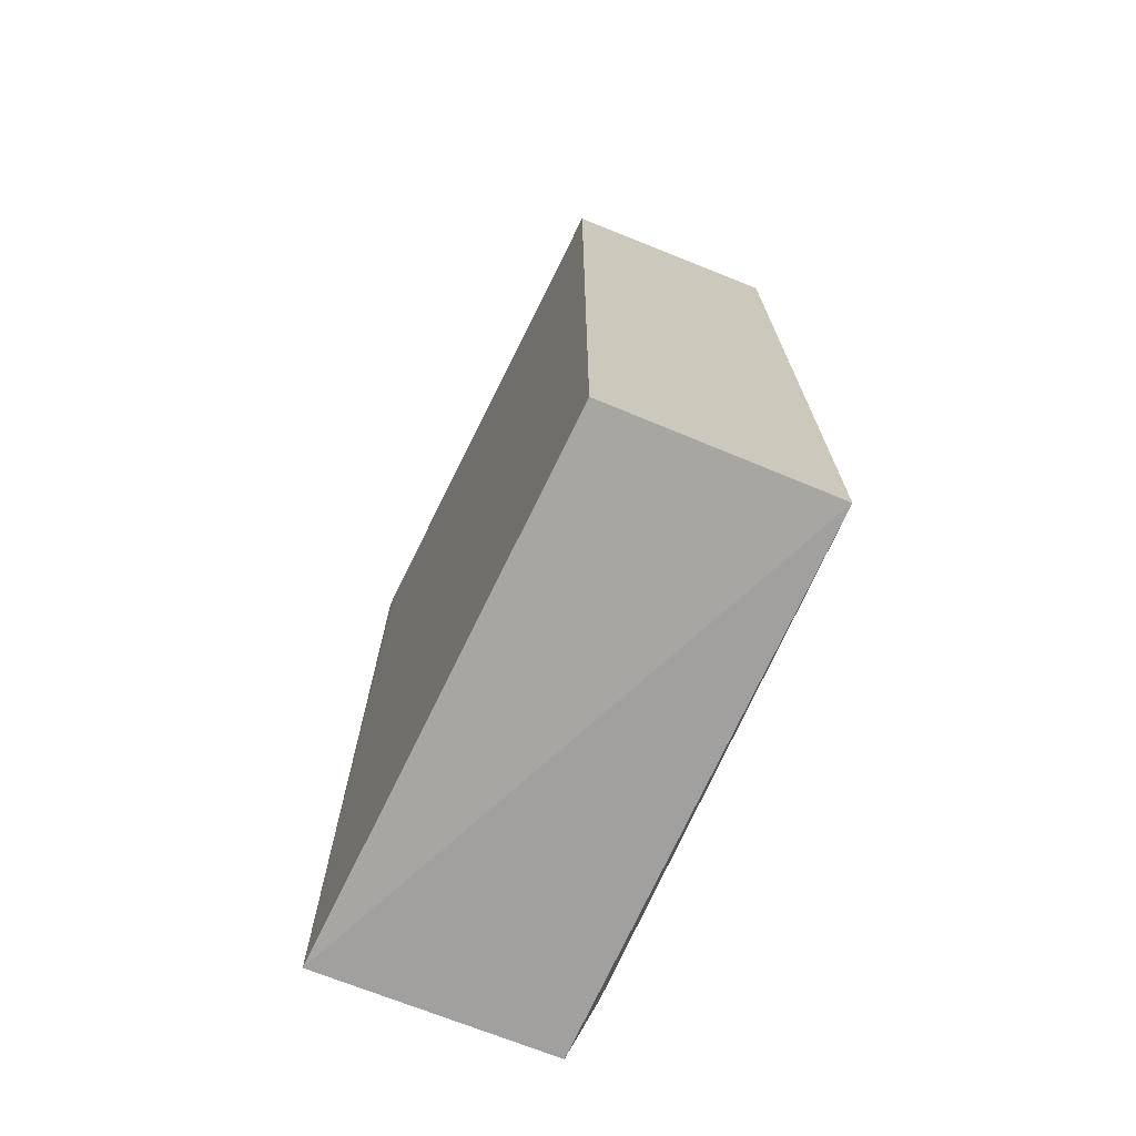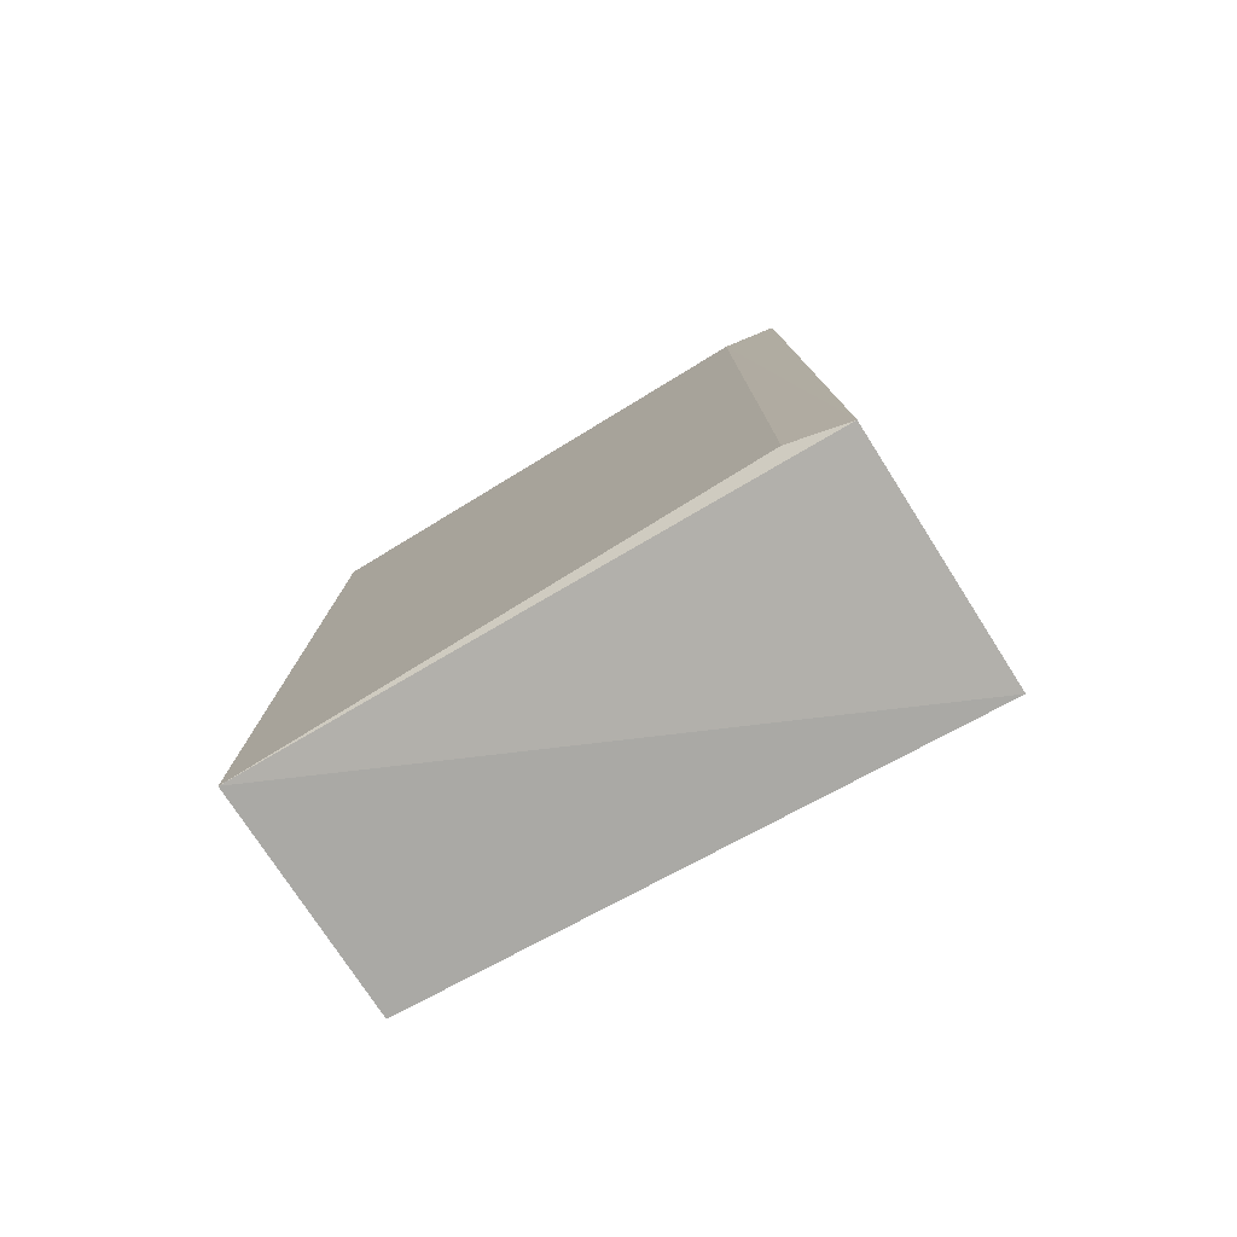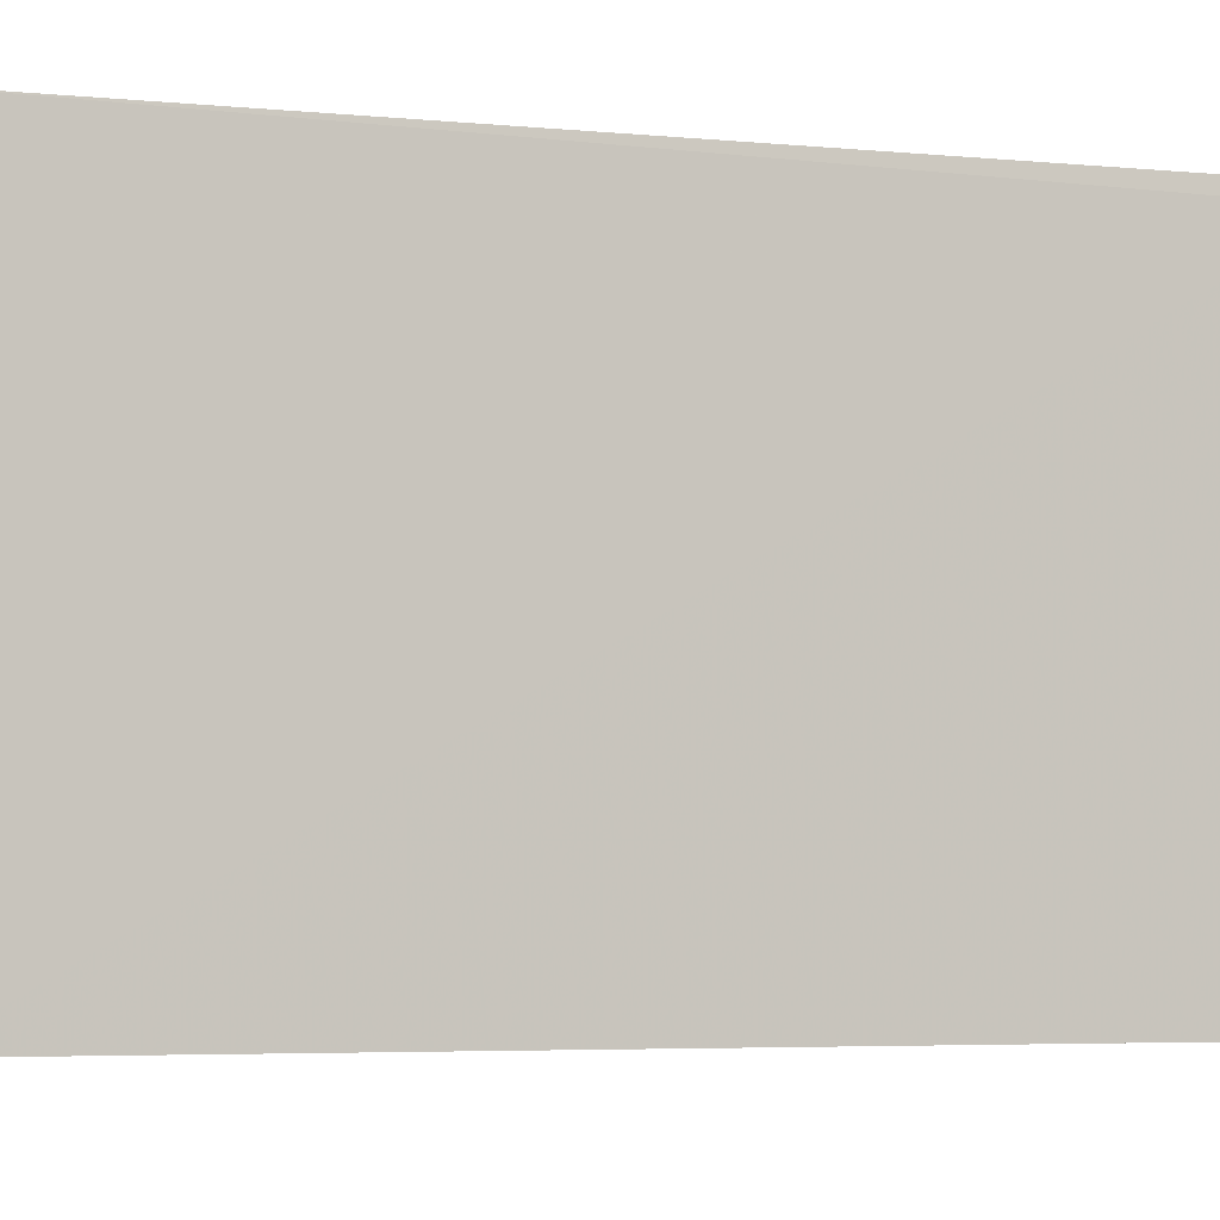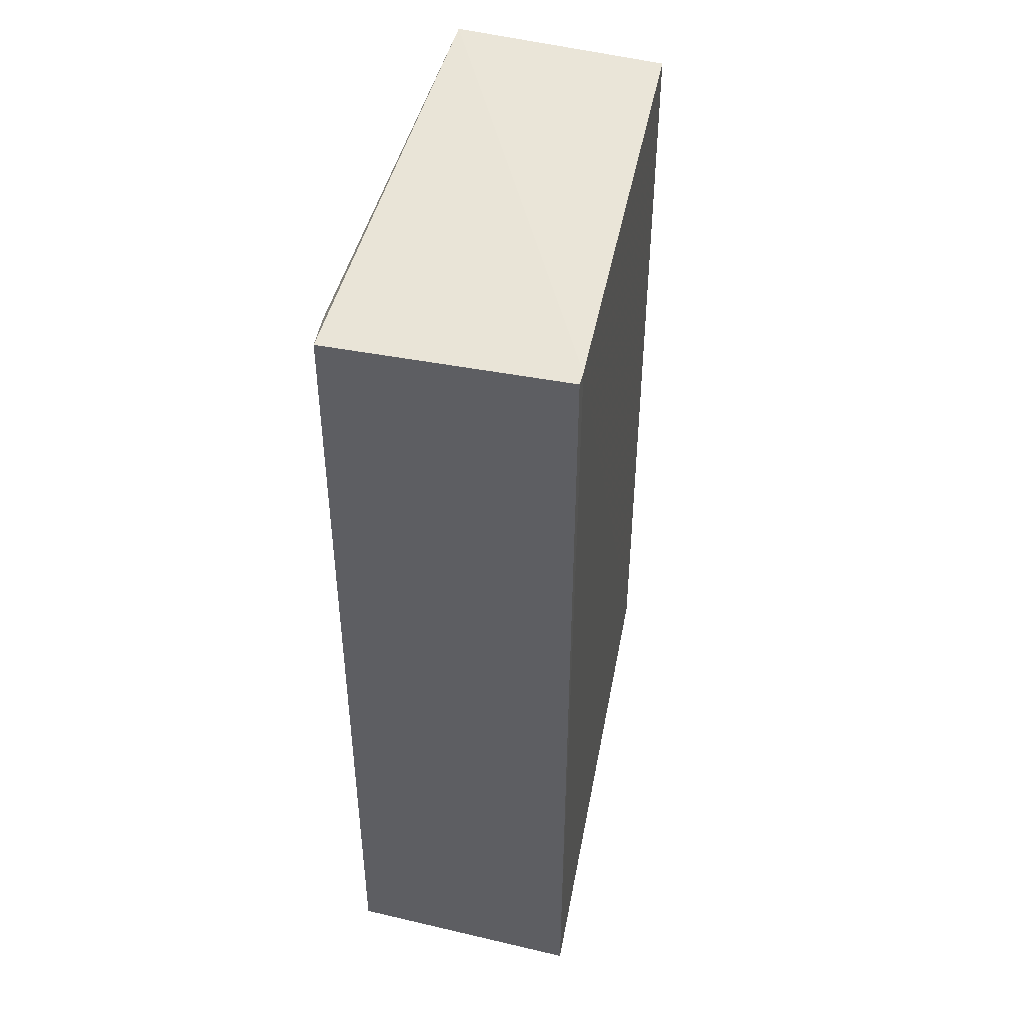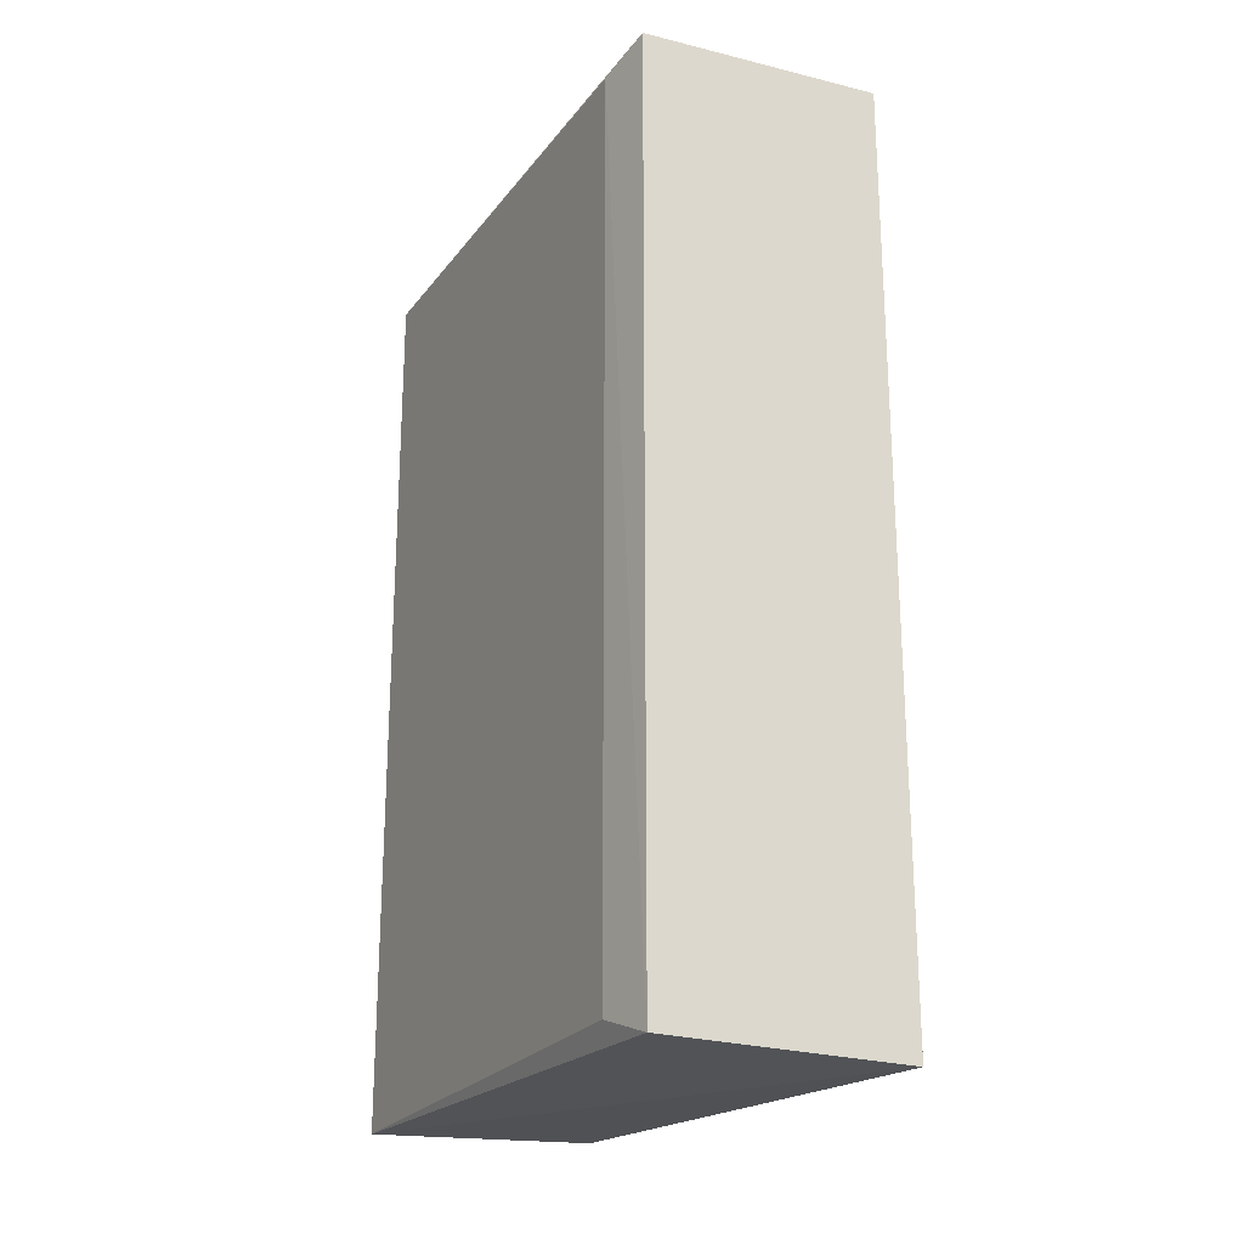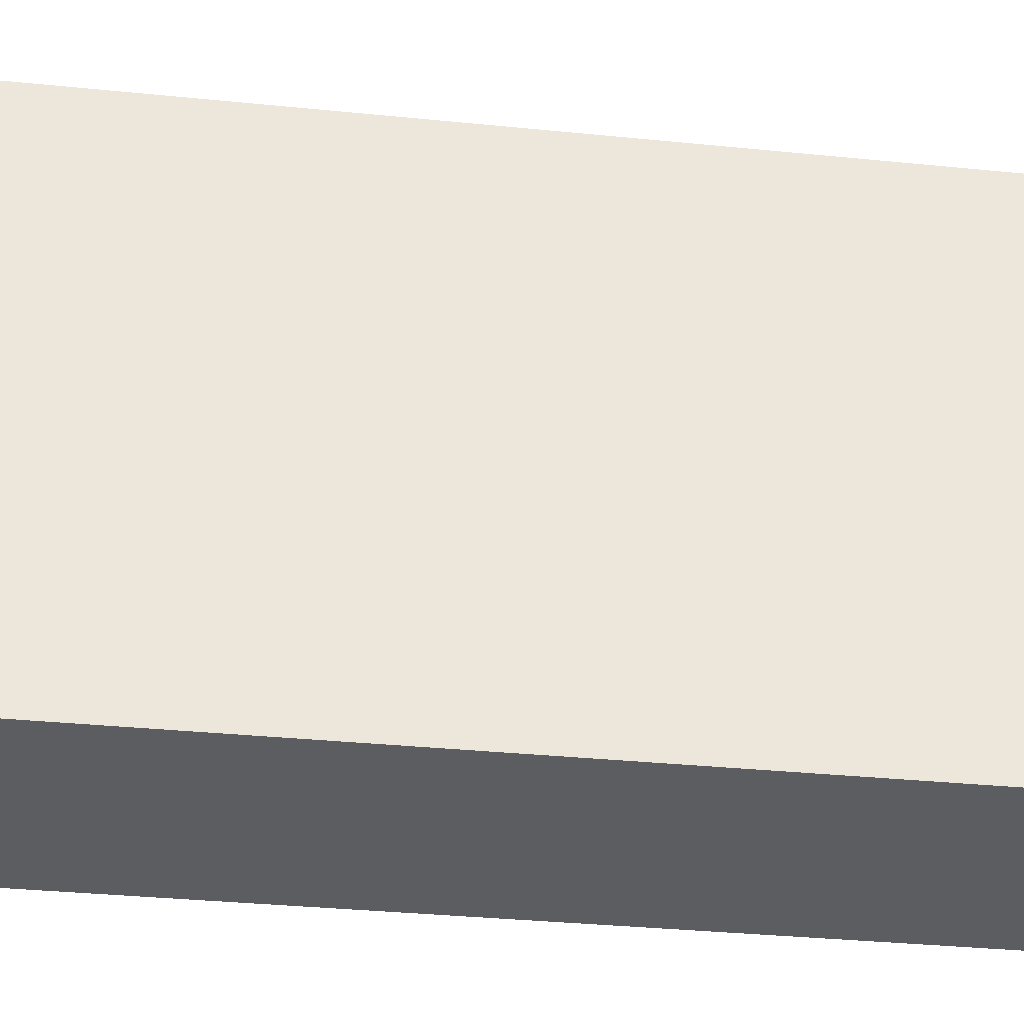
<metadata>
{"format":"obj","ext":"obj","renderer":"f3d","projection":"perspective","resolution":1024,"background":"white","views":[{"elev":-71.3,"azim":156.8,"up":"+Y"},{"elev":-78.3,"azim":-58.3,"up":"+Y"},{"elev":-5.1,"azim":73.5,"up":"+Z"},{"elev":45.3,"azim":13.7,"up":"+Y"},{"elev":-22.5,"azim":-26.2,"up":"+Y"},{"elev":-36.1,"azim":82.6,"up":"+Z"}]}
</metadata>
<code>
v -0.1964 0.2638 0.6399
v -0.1964 0.2638 0.6406
v -0.1964 0.2199 0.6406
v -0.2086 0.2631 0.6141
v -0.2086 0.2206 0.6141
v -0.1978 0.221 0.6143
v -0.1978 0.2628 0.6143
v -0.208 0.2202 0.6405
v -0.2079 0.2634 0.6404
v -0.2084 0.2211 0.6378
v -0.2084 0.2626 0.6378
f 8 9 11
f 1 2 3
f 1 3 6
f 2 1 9
f 1 4 9
f 1 6 7
f 4 1 7
f 6 4 7
f 6 3 5
f 4 6 5
f 10 4 5
f 3 2 8
f 2 9 8
f 10 5 8
f 5 3 8
f 4 10 11
f 9 4 11
f 10 8 11

</code>
